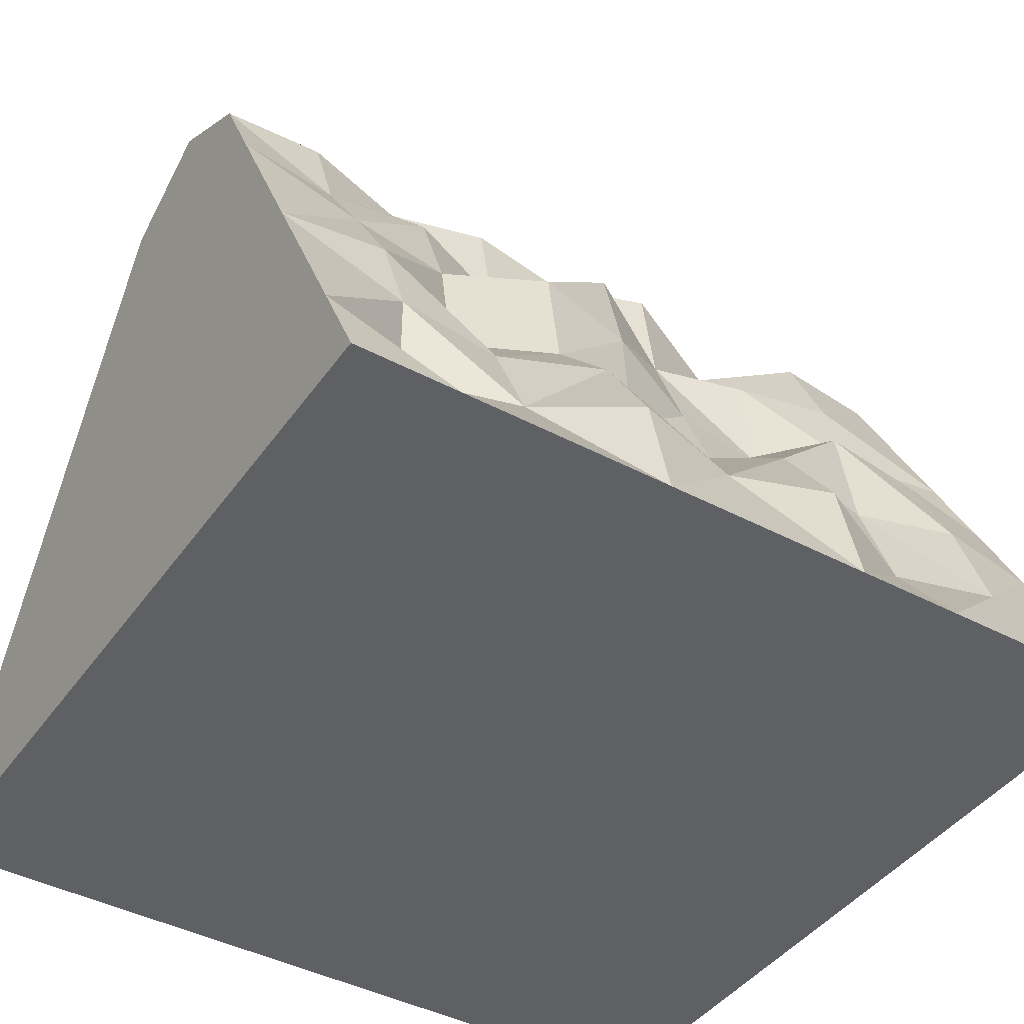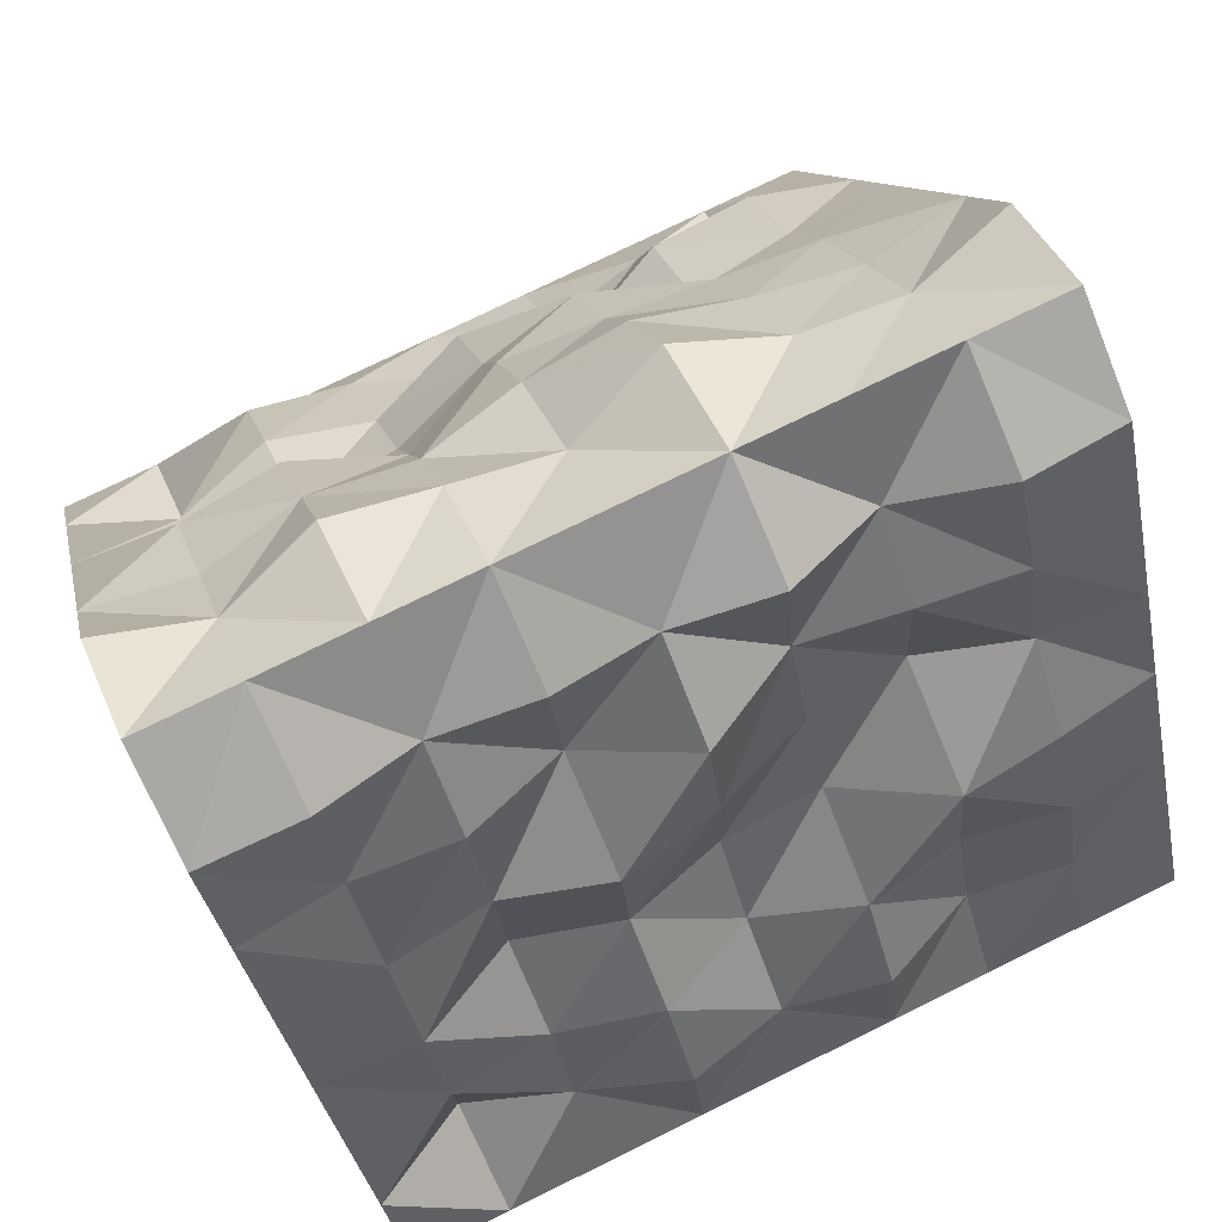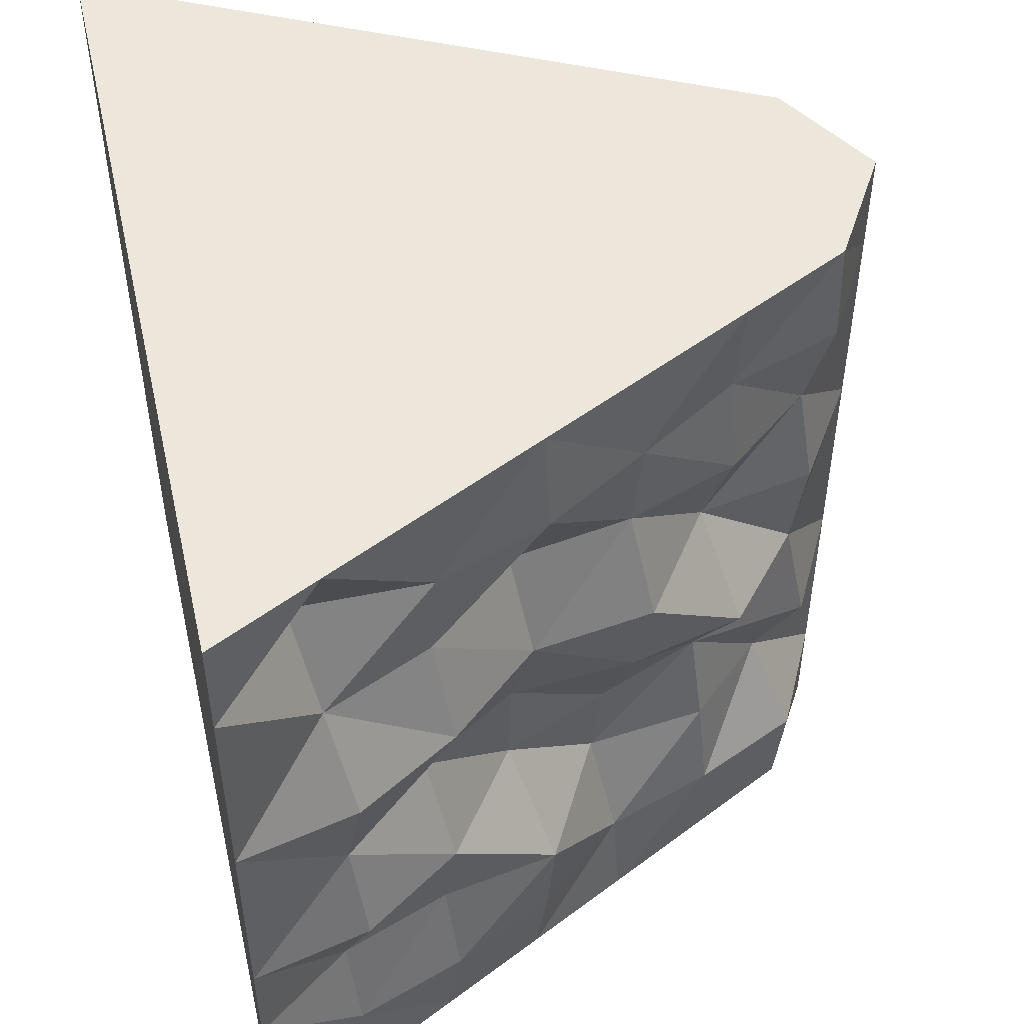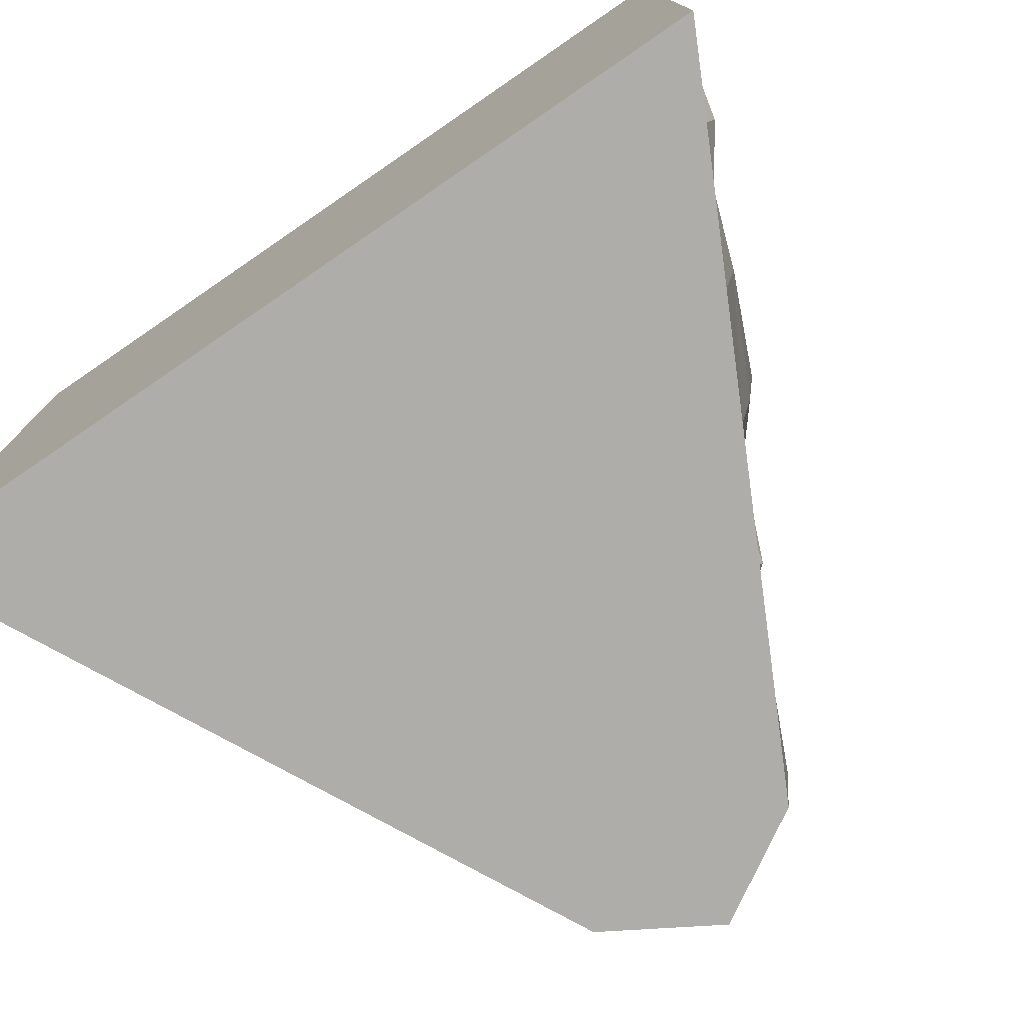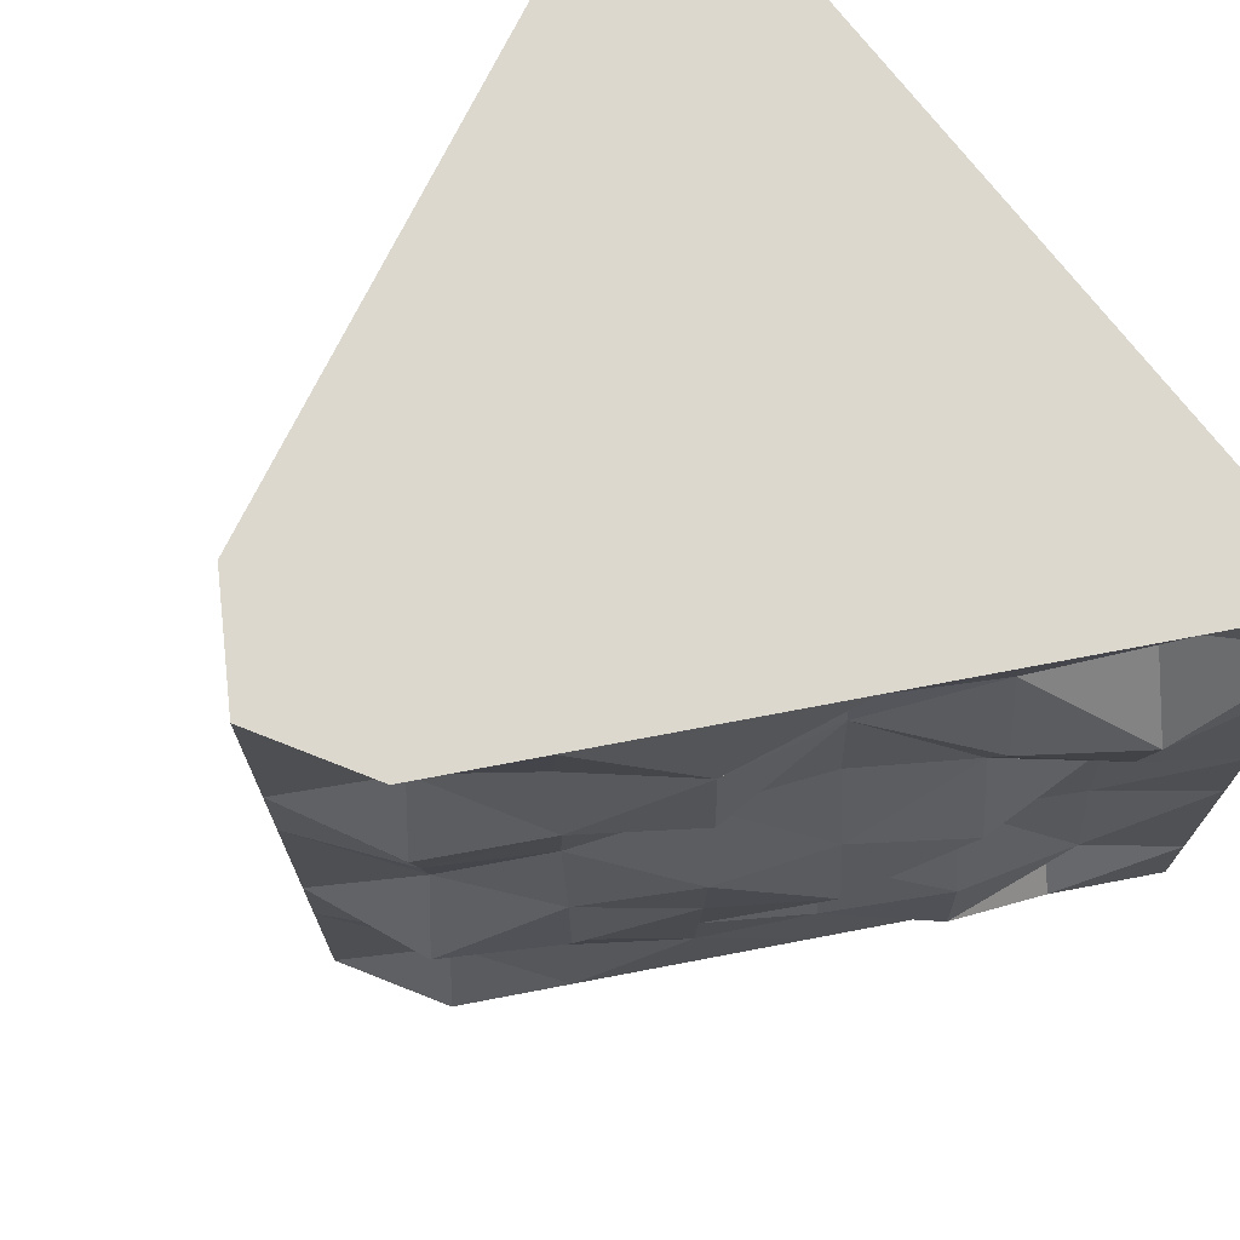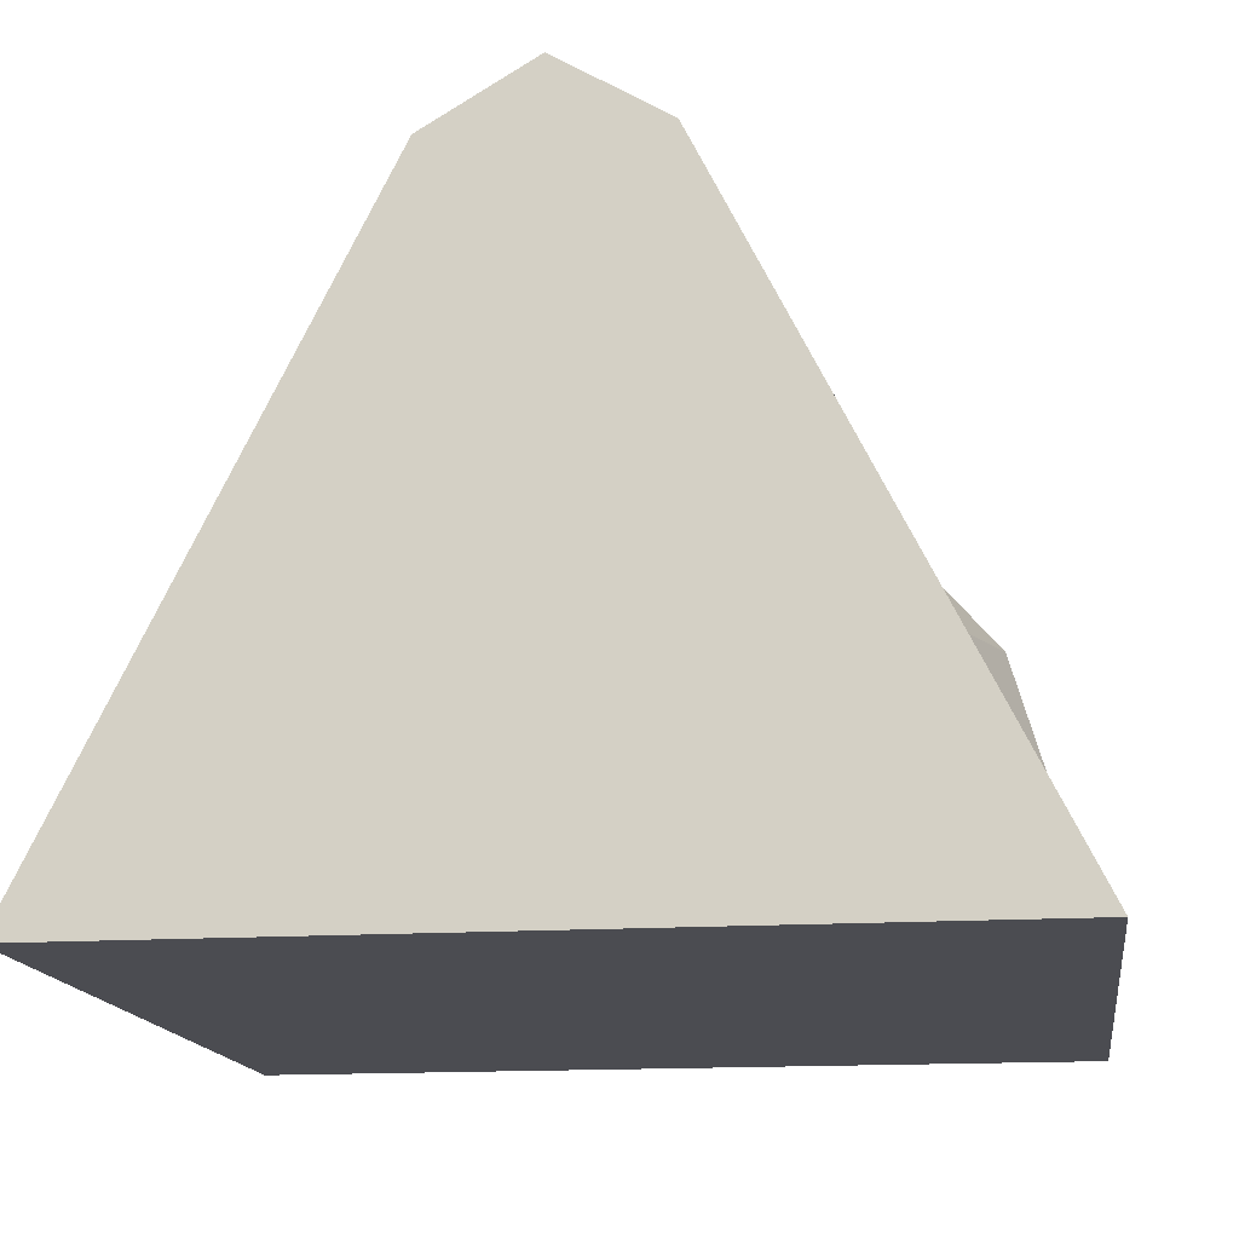
<metadata>
{"format":"obj","ext":"obj","renderer":"f3d","projection":"perspective","resolution":1024,"background":"white","views":[{"elev":-42.5,"azim":57.6,"up":"+Y"},{"elev":76.5,"azim":63.9,"up":"+Y"},{"elev":50.8,"azim":77.2,"up":"+Z"},{"elev":-77.2,"azim":34.4,"up":"+Z"},{"elev":72.3,"azim":-127.4,"up":"+Z"},{"elev":-15.3,"azim":-172.0,"up":"+Y"}]}
</metadata>
<code>
o Cube.009_Cube.015
v 0.5 0 -0.5
v 0.5 0 0.5
v 0.25 0.5 -0.5
v 0.5 0 -0
v 0.25 0.5 0.5
v 0.2547 0.5023 -0
v 0.375 0.25 -0.5
v 0.5 0 -0.25
v 0.375 0.25 0.5
v 0.125 0.75 -0.5
v 0.5 0 0.25
v 0.125 0.75 0.5
v 0.2372 0.4936 0.25
v 0.192 0.471 -0.25
v 0.3403 0.2327 -0
v 0.109 0.7352 -0
v 0.08626 0.7141 -0.25
v 0.3673 0.2461 -0.25
v 0.3608 0.2429 0.25
v 0.1038 0.7303 0.25
v 0.4375 0.125 -0.5
v 0.5 0 -0.375
v 0.4375 0.125 0.5
v 0.1875 0.625 -0.5
v 0.5 0 0.125
v 0.1875 0.625 0.5
v 0.2506 0.5003 0.375
v 0.2061 0.4781 -0.125
v 0.4398 0.1262 -0
v 0.22 0.6413 -0
v 0.3125 0.375 -0.5
v 0.5 0 -0.125
v 0.3125 0.375 0.5
v -0 0.825 -0.5
v 0.5 0 0.375
v 0 0.825 0.5
v 0.2789 0.5145 0.125
v 0.238 0.494 -0.375
v 0.2657 0.3516 -0
v 0 0.825 0
v 0.1315 0.756 -0.125
v 0.1338 0.7581 -0.375
v 0.1754 0.6189 -0.25
v -0 0.825 -0.25
v 0.3891 0.257 -0.125
v 0.391 0.258 -0.375
v 0.4162 0.1144 -0.25
v 0.3416 0.3896 -0.25
v 0.3717 0.2484 0.375
v 0.3953 0.2602 0.125
v 0.4189 0.1157 0.25
v 0.2617 0.3496 0.25
v 0.1279 0.7527 0.375
v 0.1213 0.7466 0.125
v 0.1887 0.6256 0.25
v 0 0.825 0.25
v 0 0.825 0.125
v 0.1485 0.6055 0.125
v 0.176 0.6193 0.375
v 0.3006 0.369 0.125
v 0.4679 0.1402 0.125
v 0.3708 0.09166 0.375
v 0.3296 0.3835 -0.375
v 0.4381 0.1253 -0.375
v 0.4677 0.1401 -0.125
v -0 0.825 -0.375
v 0.1928 0.6276 -0.375
v 0.154 0.6082 -0.125
v -0 0.825 -0.125
v 0.2609 0.3492 -0.125
v 0.3226 0.3801 0.375
v 0 0.825 0.375
v -0.5 0 0.5
v -0.5 0 -0.5
v -0.25 0.5 0.5
v -0.5 0 0
v -0.25 0.5 -0.5
v -0.2742 0.5121 0
v -0.375 0.25 0.5
v -0.5 0 0.25
v -0.375 0.25 -0.5
v -0.125 0.75 0.5
v -0.5 0 -0.25
v -0.125 0.75 -0.5
v -0.2584 0.5042 -0.25
v -0.275 0.5125 0.25
v -0.4012 0.2631 0
v -0.09643 0.7235 0
v -0.1305 0.7551 0.25
v -0.3861 0.2556 0.25
v -0.3997 0.2623 -0.25
v -0.1028 0.7294 -0.25
v -0.4375 0.125 0.5
v -0.5 0 0.375
v -0.4375 0.125 -0.5
v -0.1875 0.625 0.5
v -0.5 0 -0.125
v -0.1875 0.625 -0.5
v -0.2496 0.4998 -0.375
v -0.2295 0.4898 0.125
v -0.4037 0.1081 0
v -0.2062 0.6343 0
v -0.3125 0.375 0.5
v -0.5 0 0.125
v -0.3125 0.375 -0.5
v -0.5 0 -0.375
v -0.2685 0.5093 -0.125
v -0.2632 0.5066 0.375
v -0.3209 0.3792 0
v -0.1128 0.7387 0.125
v -0.09384 0.7211 0.375
v -0.1952 0.6289 0.25
v -0.3568 0.2409 0.125
v -0.3505 0.2378 0.375
v -0.4671 0.1398 0.25
v -0.2687 0.3531 0.25
v -0.4051 0.2651 -0.375
v -0.3468 0.2359 -0.125
v -0.4391 0.1258 -0.25
v -0.285 0.3612 -0.25
v -0.09308 0.7204 -0.375
v -0.1409 0.7647 -0.125
v -0.1878 0.6251 -0.25
v -0.2156 0.6391 -0.125
v -0.1695 0.616 -0.375
v -0.3458 0.3917 -0.125
v -0.414 0.1133 -0.125
v -0.339 0.07575 -0.375
v -0.2509 0.3442 0.375
v -0.3717 0.09212 0.375
v -0.4468 0.1296 0.125
v -0.1706 0.6166 0.375
v -0.1813 0.6219 0.125
v -0.2802 0.3589 0.125
v -0.3103 0.3739 -0.375
f 27 33 71
f 28 39 70
f 68 16 30
f 67 17 43
f 45 29 65
f 64 18 47
f 38 48 63
f 49 23 62
f 50 51 61
f 60 13 52
f 59 12 26
f 58 20 55
f 57 20 54
f 16 57 54
f 58 13 37
f 30 37 6
f 16 58 30
f 27 26 5
f 55 27 13
f 20 59 55
f 60 19 50
f 15 60 50
f 6 60 39
f 25 51 11
f 29 25 4
f 29 50 61
f 35 23 2
f 51 35 11
f 51 49 62
f 46 48 18
f 31 46 7
f 31 38 63
f 64 8 22
f 21 22 1
f 7 64 21
f 32 29 4
f 47 32 8
f 47 45 65
f 66 17 42
f 10 66 42
f 38 43 14
f 3 67 38
f 10 67 24
f 68 6 28
f 14 68 28
f 17 68 43
f 69 16 41
f 17 69 41
f 70 15 45
f 48 45 18
f 14 70 48
f 49 33 9
f 19 71 49
f 13 71 52
f 72 12 53
f 20 72 53
f 99 105 135
f 100 109 134
f 133 88 102
f 111 112 132
f 113 101 131
f 114 115 130
f 108 116 129
f 117 95 128
f 118 119 127
f 126 85 120
f 121 98 125
f 124 92 123
f 69 92 122
f 88 69 122
f 107 123 85
f 102 107 78
f 102 122 124
f 99 98 77
f 123 99 85
f 92 125 123
f 118 120 91
f 87 126 118
f 78 126 109
f 97 119 83
f 76 127 97
f 101 118 127
f 106 95 74
f 119 106 83
f 119 117 128
f 114 116 90
f 103 114 79
f 103 108 129
f 94 115 80
f 93 94 73
f 93 114 130
f 131 76 104
f 80 131 104
f 90 131 115
f 111 56 89
f 36 111 82
f 108 112 86
f 96 108 75
f 96 111 132
f 133 78 100
f 112 100 86
f 112 110 133
f 57 88 110
f 56 110 89
f 113 109 87
f 116 113 90
f 116 100 134
f 135 81 117
f 91 135 117
f 85 135 120
f 121 34 84
f 44 121 92
f 5 75 103
f 11 94 80
f 24 84 10
f 27 5 33
f 28 6 39
f 68 41 16
f 67 42 17
f 45 15 29
f 64 46 18
f 38 14 48
f 49 9 23
f 50 19 51
f 60 37 13
f 59 53 12
f 58 54 20
f 57 56 20
f 16 40 57
f 58 55 13
f 30 58 37
f 16 54 58
f 27 59 26
f 55 59 27
f 20 53 59
f 60 52 19
f 15 39 60
f 6 37 60
f 25 61 51
f 29 61 25
f 29 15 50
f 35 62 23
f 51 62 35
f 51 19 49
f 46 63 48
f 31 63 46
f 31 3 38
f 64 47 8
f 21 64 22
f 7 46 64
f 32 65 29
f 47 65 32
f 47 18 45
f 66 44 17
f 10 34 66
f 38 67 43
f 3 24 67
f 10 42 67
f 68 30 6
f 14 43 68
f 17 41 68
f 69 40 16
f 17 44 69
f 70 39 15
f 48 70 45
f 14 28 70
f 49 71 33
f 19 52 71
f 13 27 71
f 72 36 12
f 20 56 72
f 99 77 105
f 100 78 109
f 133 110 88
f 111 89 112
f 113 87 101
f 114 90 115
f 108 86 116
f 117 81 95
f 118 91 119
f 126 107 85
f 121 84 98
f 124 122 92
f 69 44 92
f 88 40 69
f 107 124 123
f 102 124 107
f 102 88 122
f 99 125 98
f 123 125 99
f 92 121 125
f 118 126 120
f 87 109 126
f 78 107 126
f 97 127 119
f 76 101 127
f 101 87 118
f 106 128 95
f 119 128 106
f 119 91 117
f 114 129 116
f 103 129 114
f 103 75 108
f 94 130 115
f 93 130 94
f 93 79 114
f 131 101 76
f 80 115 131
f 90 113 131
f 111 72 56
f 36 72 111
f 108 132 112
f 96 132 108
f 96 82 111
f 133 102 78
f 112 133 100
f 112 89 110
f 57 40 88
f 56 57 110
f 113 134 109
f 116 134 113
f 116 86 100
f 135 105 81
f 91 120 135
f 85 99 135
f 121 66 34
f 44 66 121
f 73 2 23
f 23 9 93
f 9 33 79
f 23 93 73
f 5 26 96
f 26 12 82
f 82 12 36
f 93 9 79
f 33 5 103
f 103 79 33
f 26 82 96
f 96 75 5
f 1 22 74
f 22 8 106
f 74 22 106
f 32 4 97
f 4 25 76
f 32 83 8
f 83 32 97
f 25 11 104
f 106 8 83
f 11 35 94
f 35 2 73
f 76 97 4
f 76 25 104
f 35 73 94
f 80 104 11
f 21 1 74
f 95 81 21
f 81 105 7
f 21 81 7
f 21 74 95
f 31 7 105
f 31 105 77
f 77 98 24
f 98 84 24
f 24 3 77
f 3 31 77
f 84 34 10

</code>
